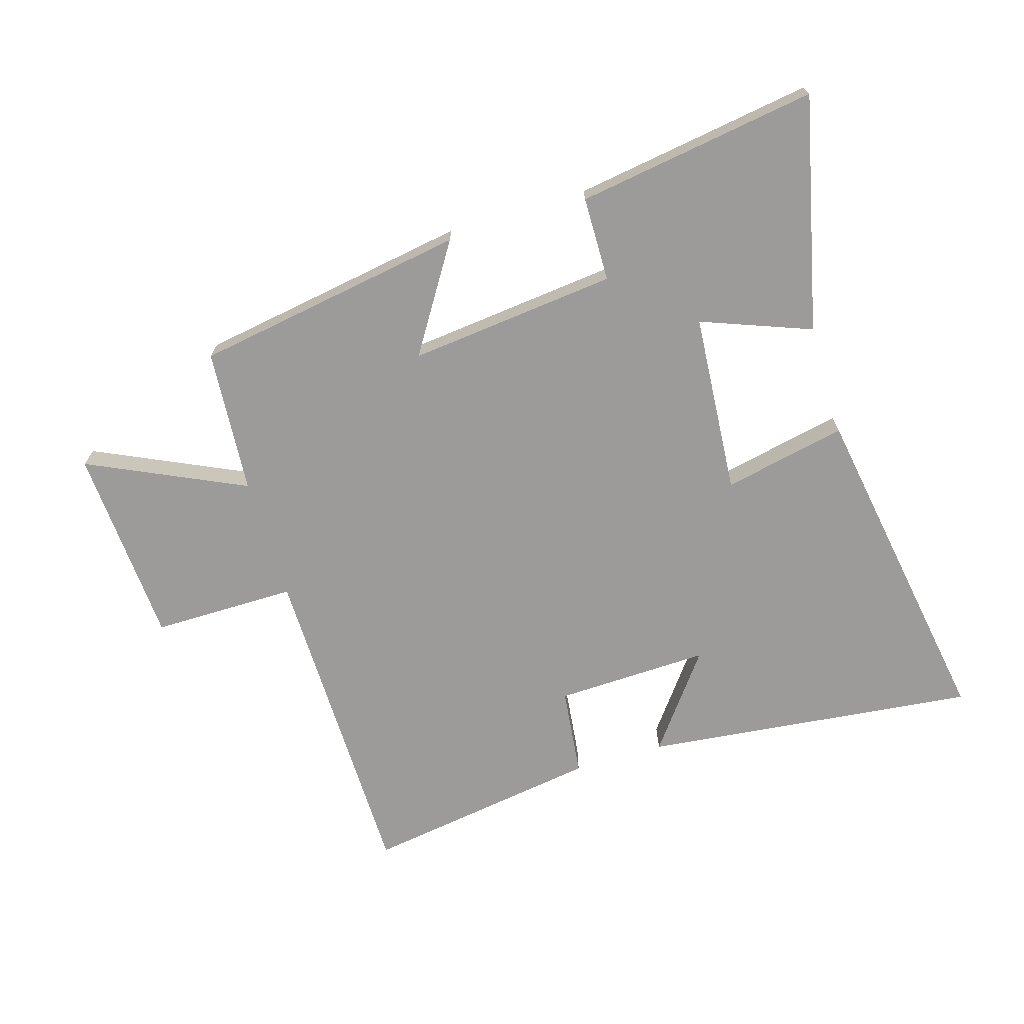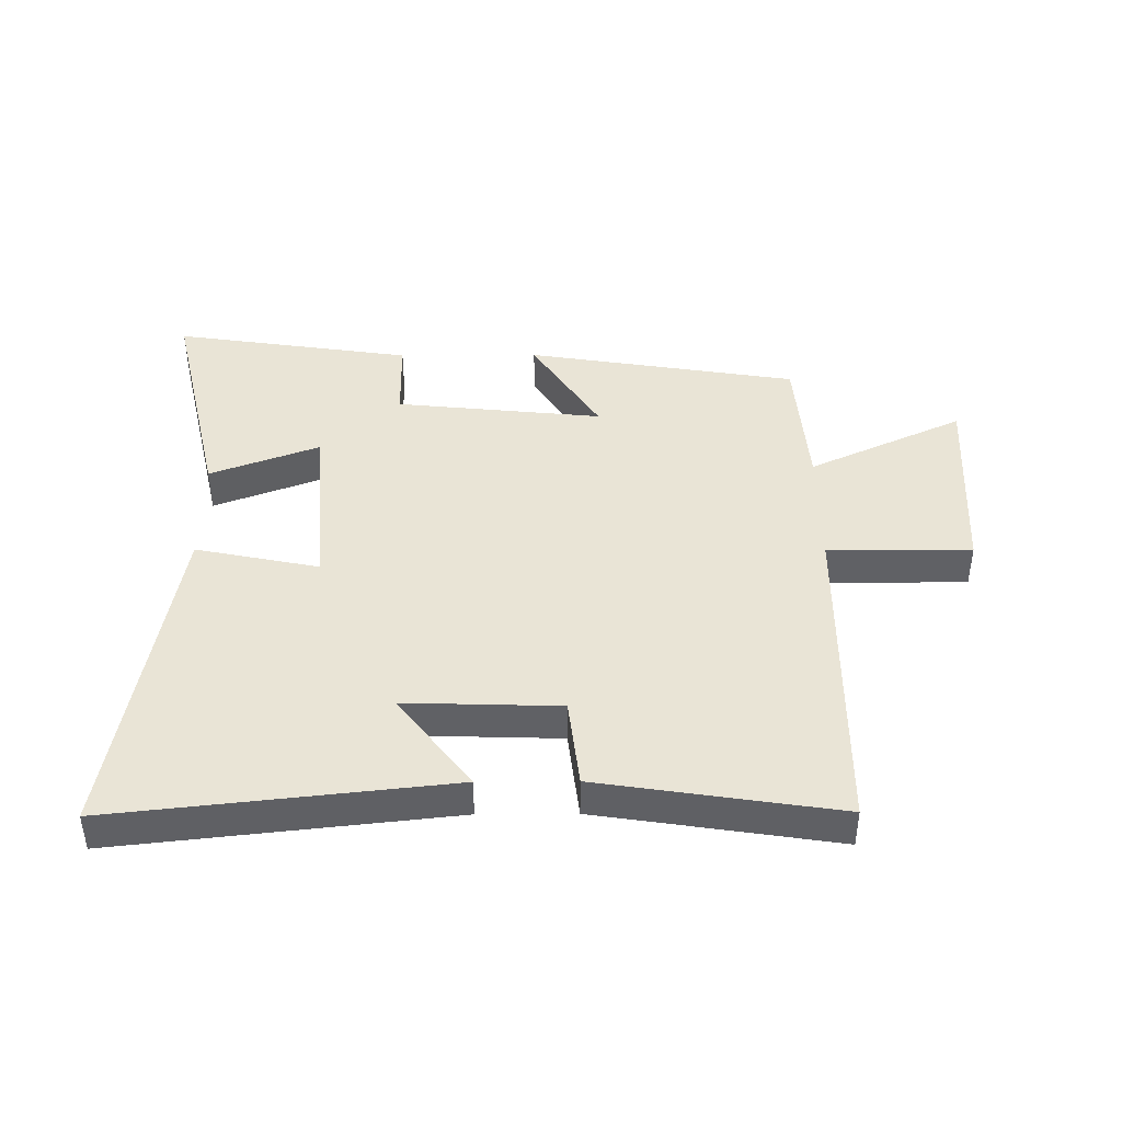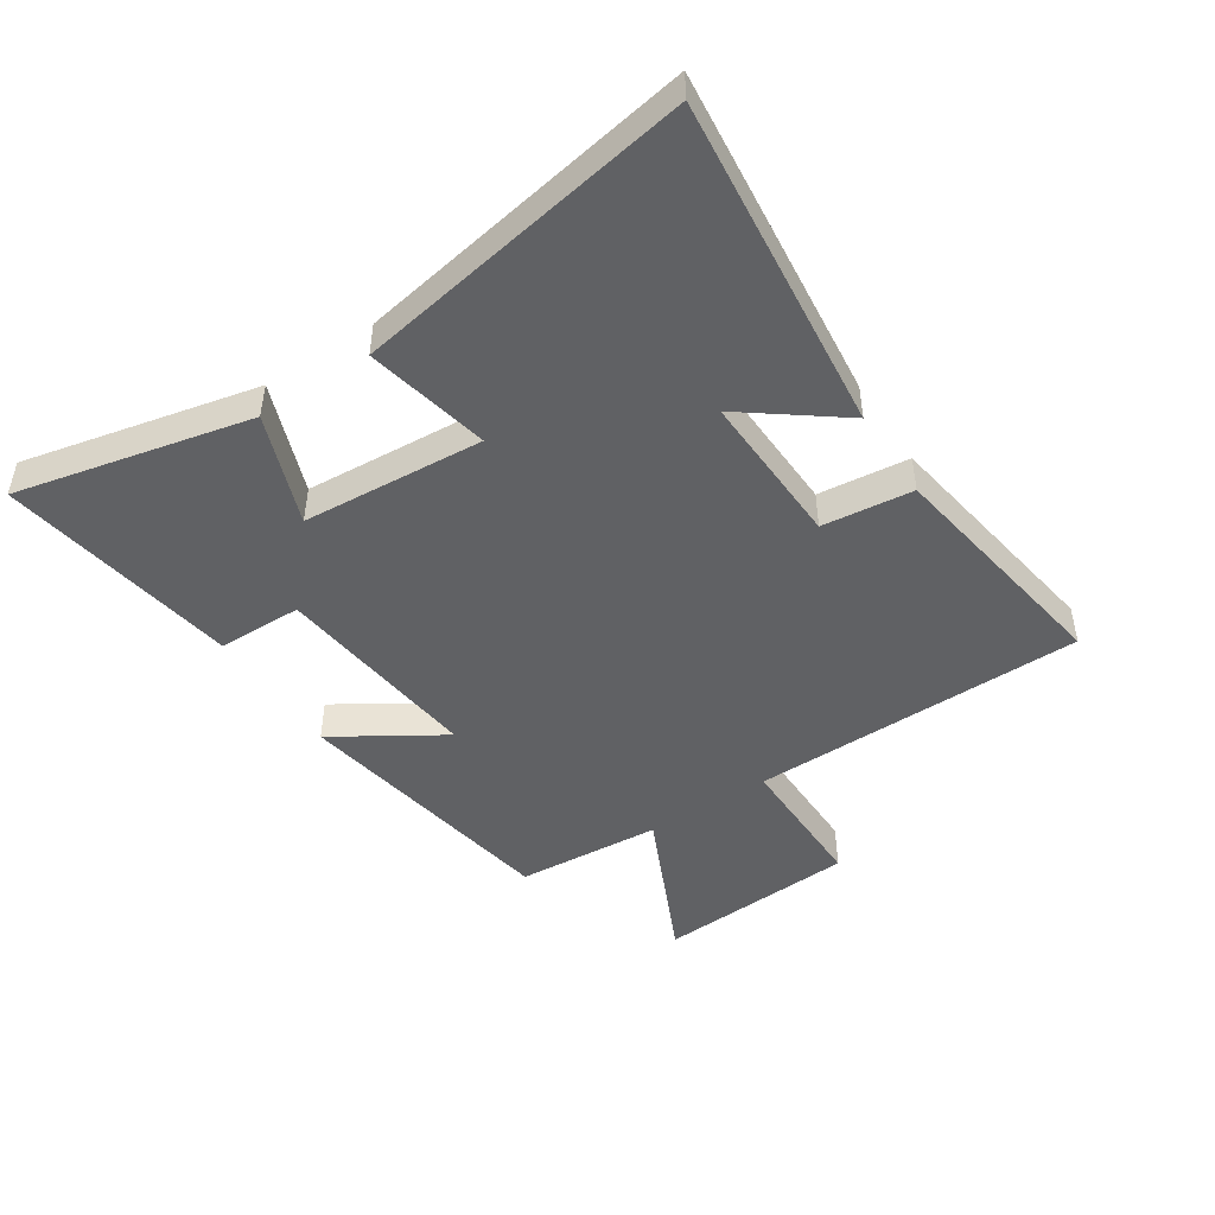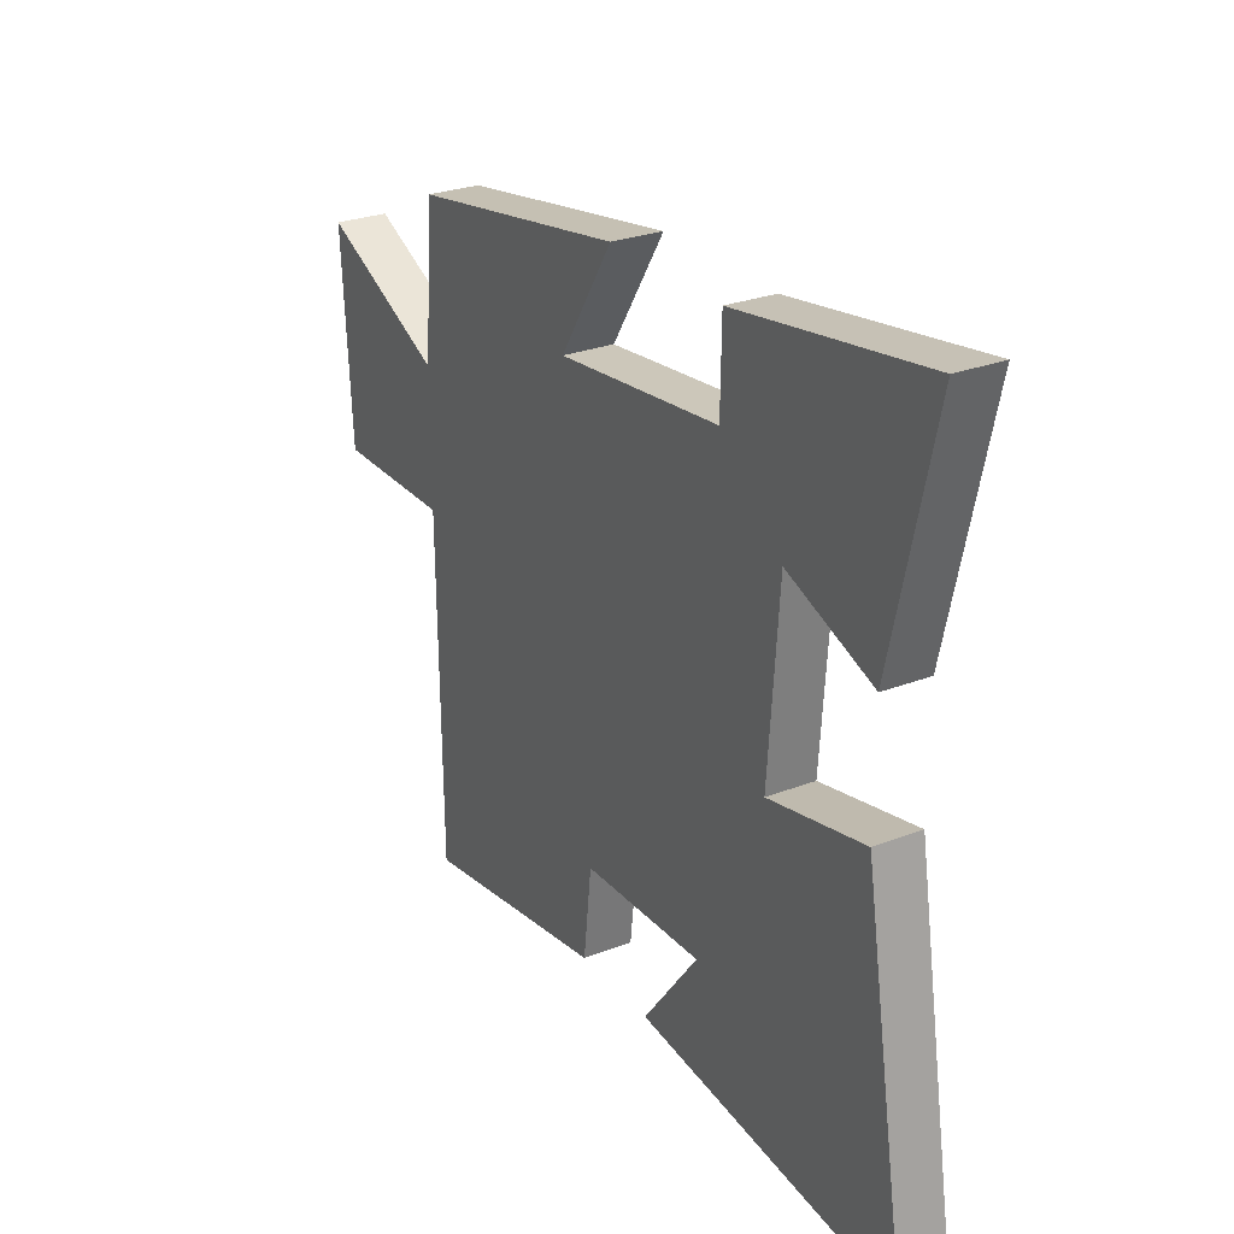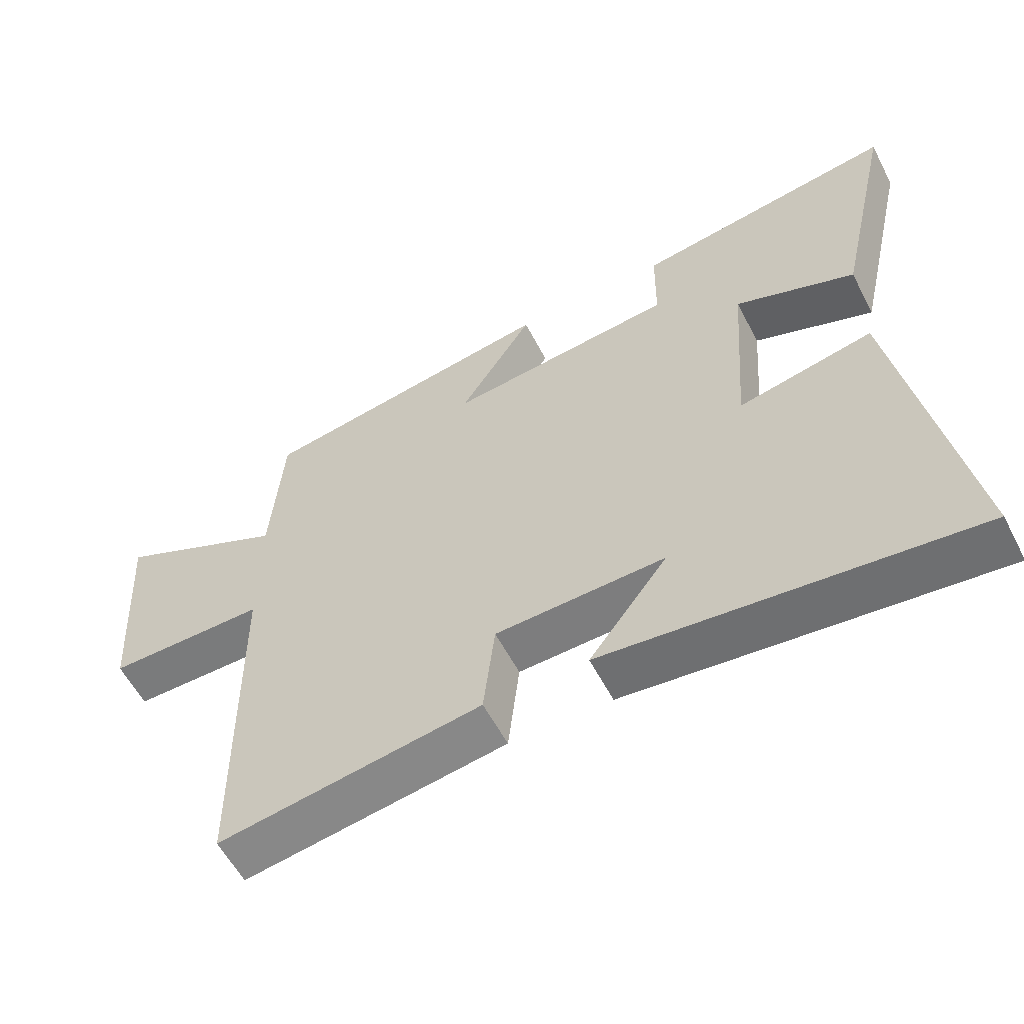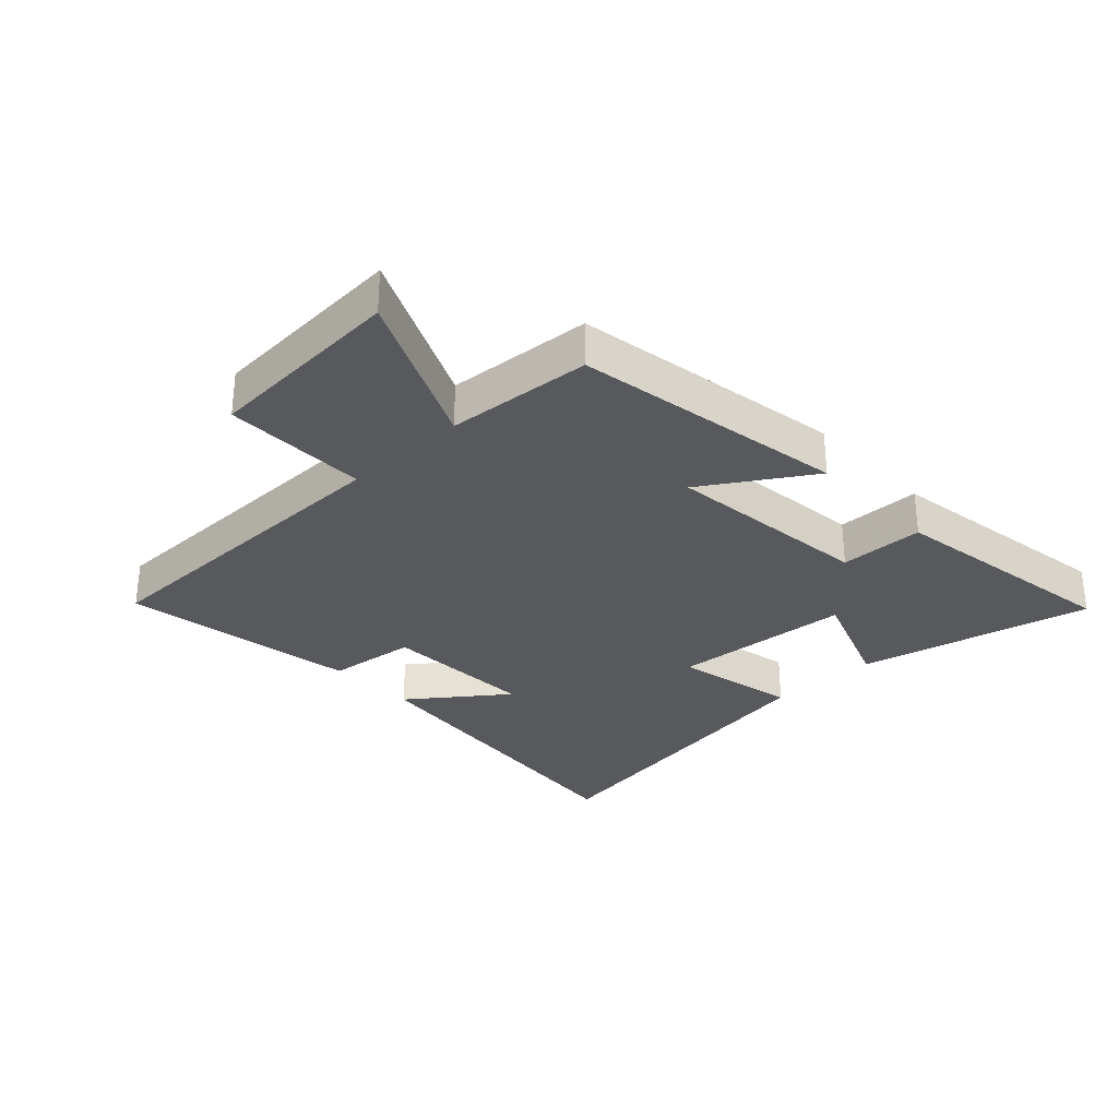
<metadata>
{"format":"obj","ext":"obj","renderer":"f3d","projection":"perspective","resolution":1024,"background":"white","views":[{"elev":-69.7,"azim":16.8,"up":"+Y"},{"elev":42.5,"azim":179.6,"up":"+Y"},{"elev":-47.0,"azim":123.5,"up":"+Y"},{"elev":27.2,"azim":59.2,"up":"+Z"},{"elev":-58.2,"azim":27.4,"up":"+Z"},{"elev":-30.2,"azim":-46.7,"up":"+Y"}]}
</metadata>
<code>
v -0.494 0.07 -0.56
v -0.5 0.07 -0.016
v -0.735 0.07 -0.017
v -0.755 0.07 0.309
v -0.5 0.07 0.19
v -0.482 0.07 0.427
v -0.037 0.07 0.5
v -0.147 0.07 0.326
v 0.193 0.07 0.362
v 0.195 0.07 0.5
v 0.587 0.07 0.56
v 0.5 0.07 0.179
v 0.321 0.07 0.247
v 0.299 0.07 -0.049
v 0.5 0.07 -0.007
v 0.593 0.07 -0.56
v 0.047 0.07 -0.5
v 0.164 0.07 -0.345
v -0.088 0.07 -0.353
v -0.105 0.07 -0.5
v -0.494 0 -0.56
v -0.5 0 -0.016
v -0.735 0 -0.017
v -0.755 0 0.309
v -0.5 0 0.19
v -0.482 0 0.427
v -0.037 0 0.5
v -0.147 0 0.326
v 0.193 0 0.362
v 0.195 0 0.5
v 0.587 0 0.56
v 0.5 0 0.179
v 0.321 0 0.247
v 0.299 0 -0.049
v 0.5 0 -0.007
v 0.593 0 -0.56
v 0.047 0 -0.5
v 0.164 0 -0.345
v -0.088 0 -0.353
v -0.105 0 -0.5
f 19 20 1 2
f 18 19 2
f 15 16 17 18
f 14 15 18
f 13 14 18 2
f 10 11 12 13
f 9 10 13
f 8 9 13 2
f 5 6 7 8
f 5 8 2 3
f 3 4 5
f 22 21 40 39
f 22 39 38
f 38 37 36 35
f 38 35 34
f 22 38 34 33
f 33 32 31 30
f 33 30 29
f 22 33 29 28
f 28 27 26 25
f 23 22 28 25
f 25 24 23
f 1 21 22 2
f 2 22 23 3
f 3 23 24 4
f 4 24 25 5
f 5 25 26 6
f 6 26 27 7
f 7 27 28 8
f 8 28 29 9
f 9 29 30 10
f 10 30 31 11
f 11 31 32 12
f 12 32 33 13
f 13 33 34 14
f 14 34 35 15
f 15 35 36 16
f 16 36 37 17
f 17 37 38 18
f 18 38 39 19
f 19 39 40 20
f 20 40 21 1

</code>
